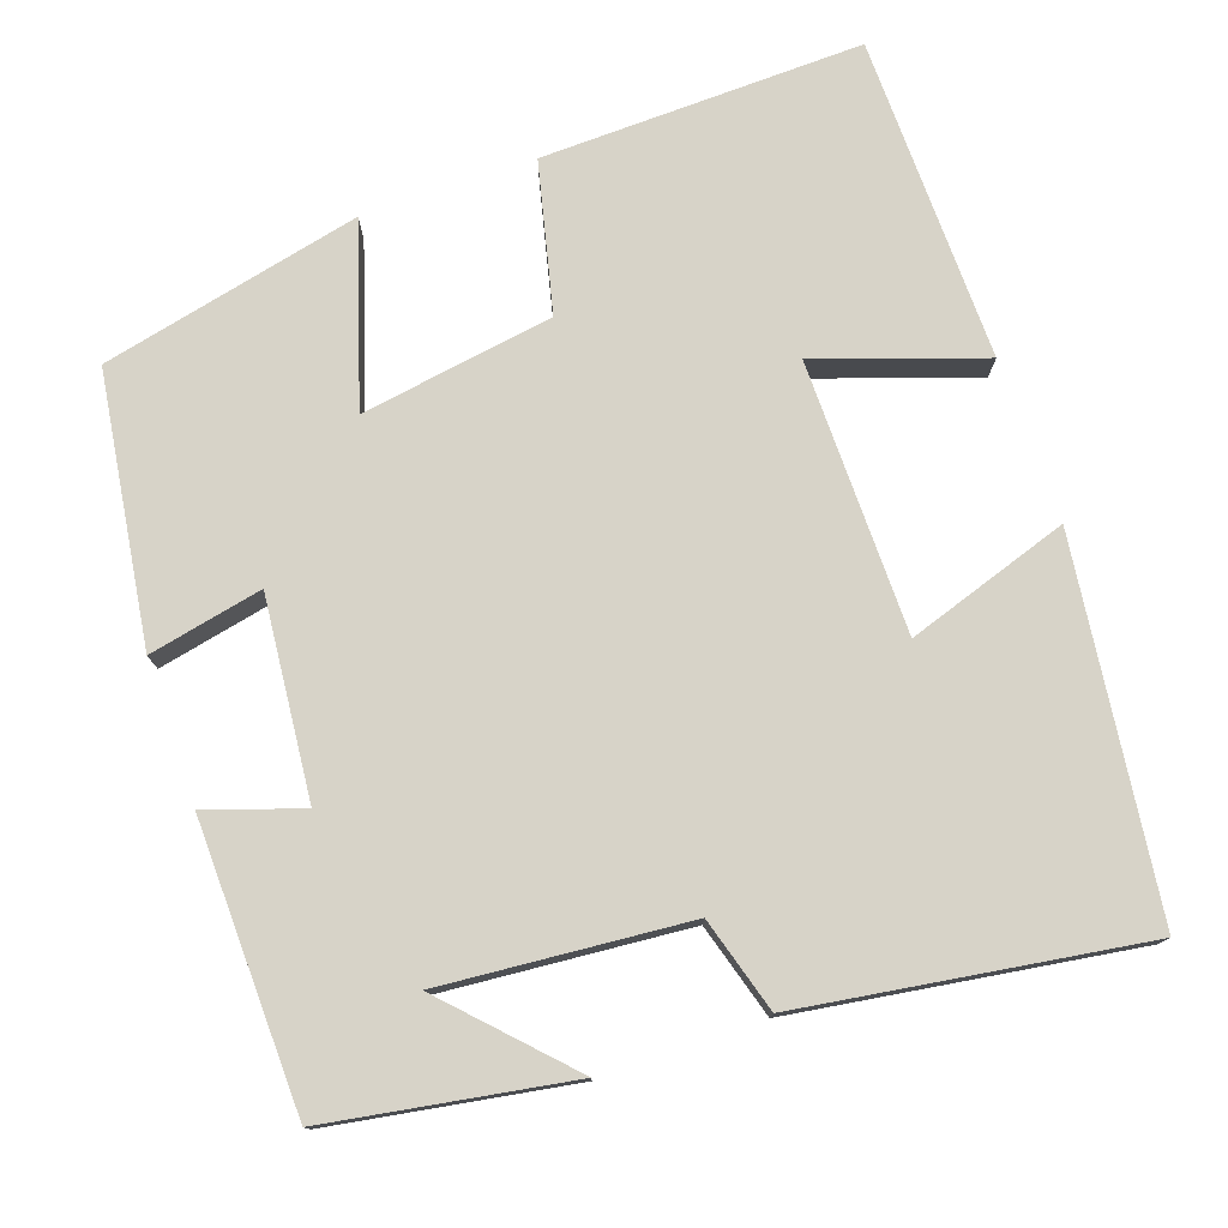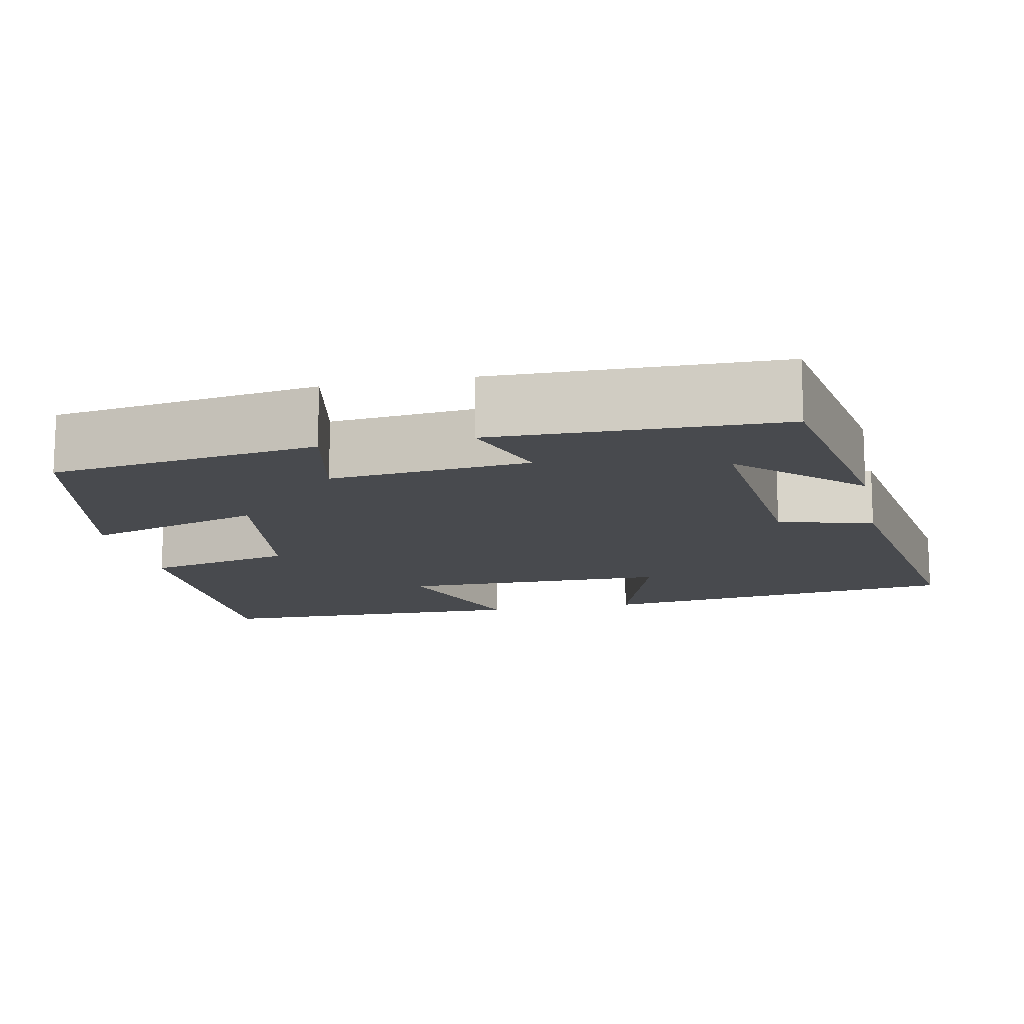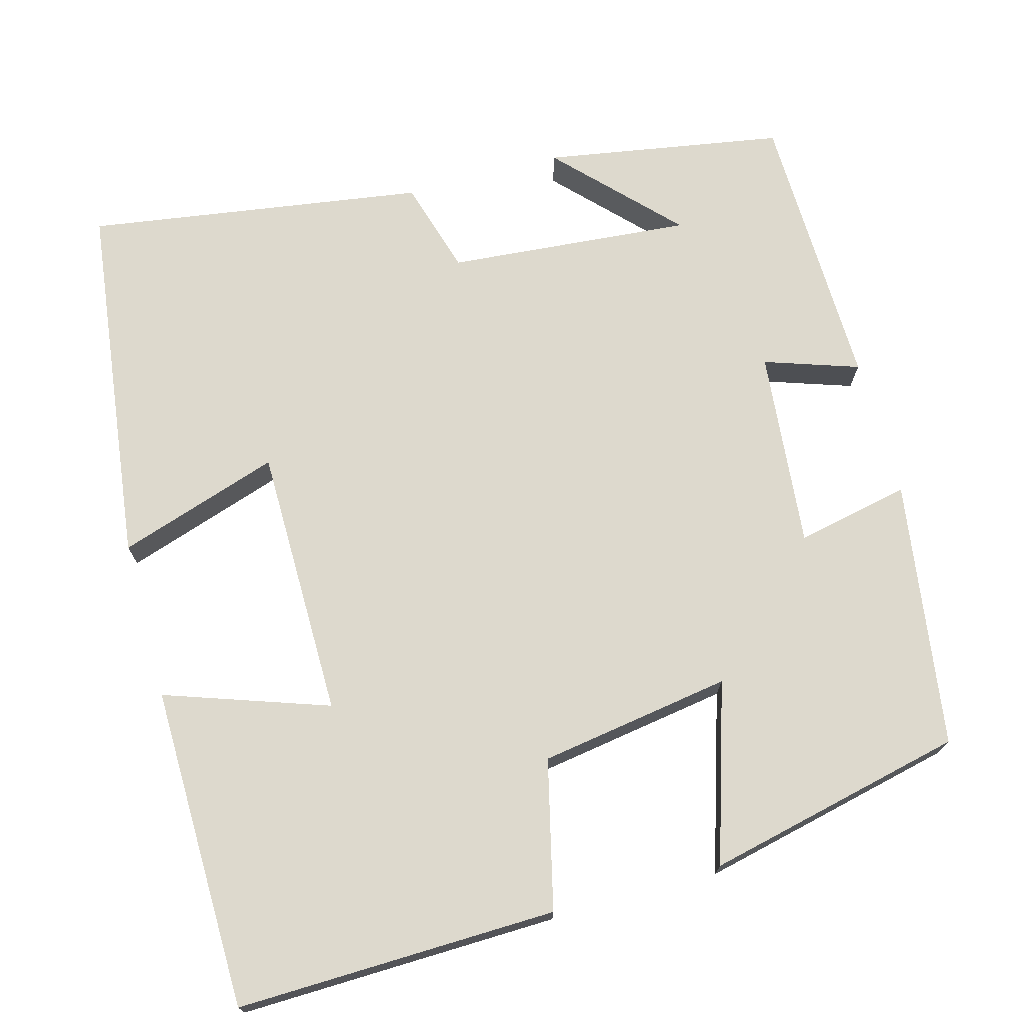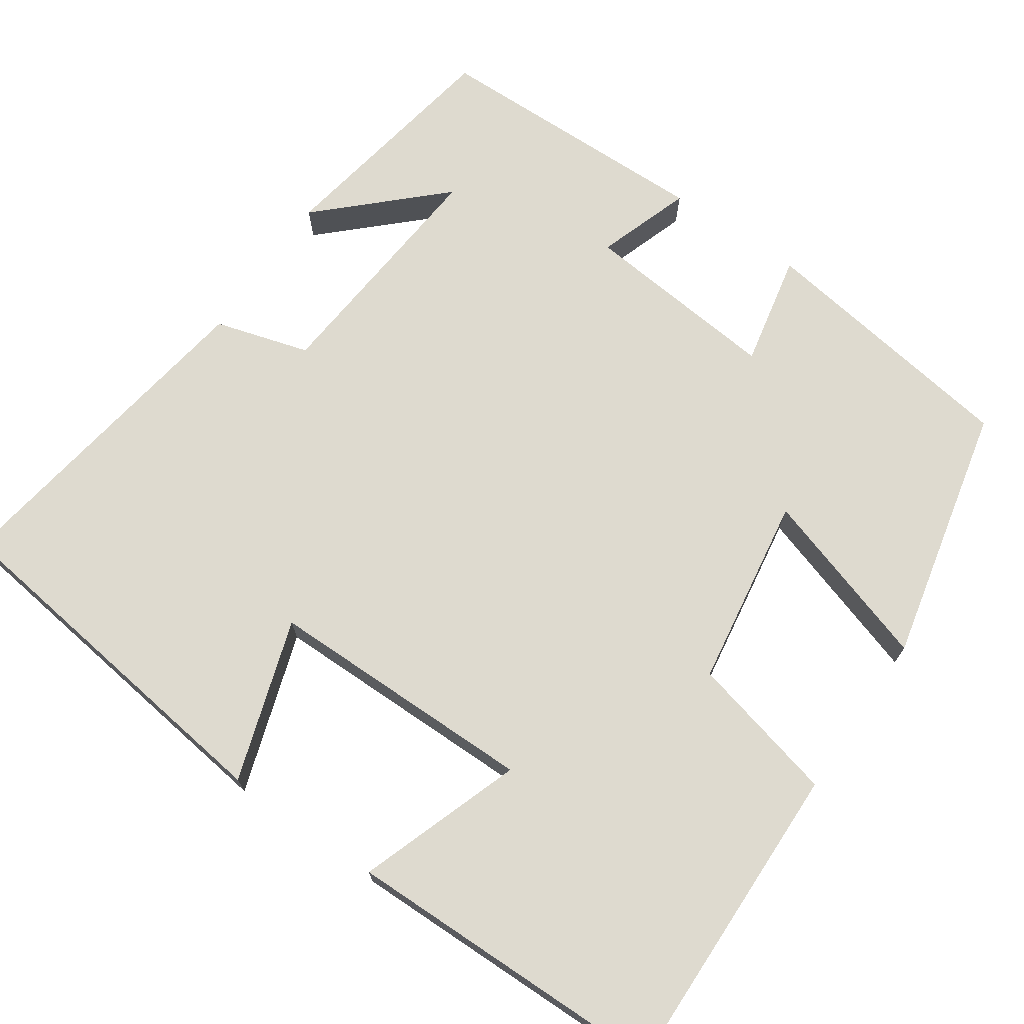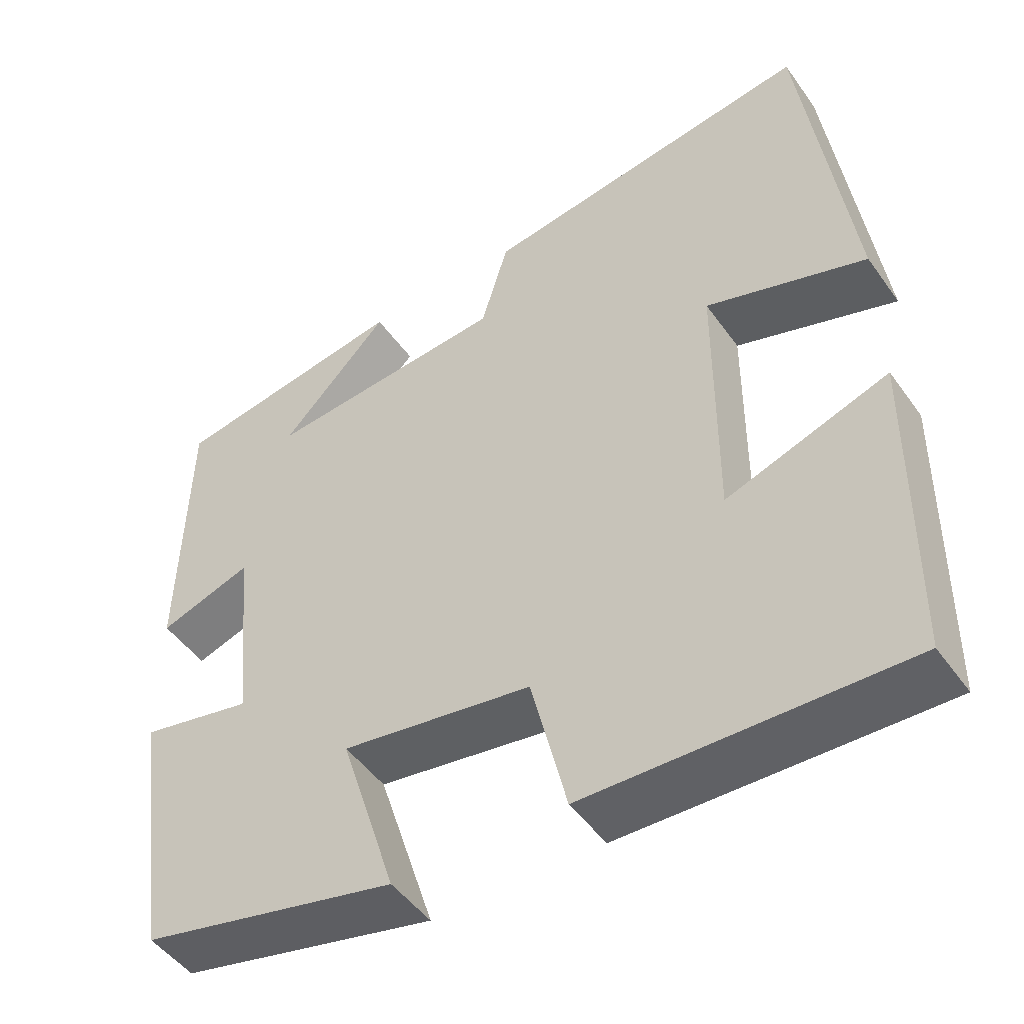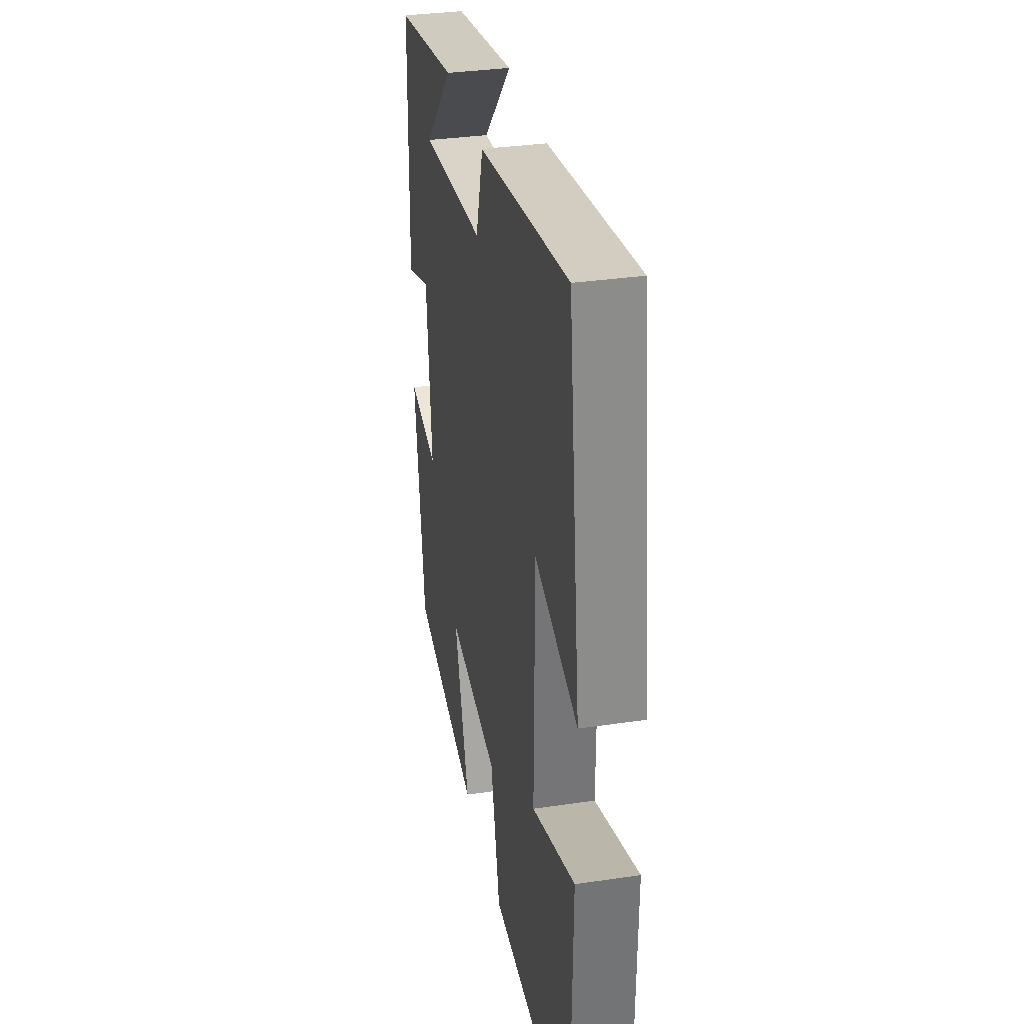
<metadata>
{"format":"obj","ext":"obj","renderer":"f3d","projection":"perspective","resolution":1024,"background":"white","views":[{"elev":76.7,"azim":-19.2,"up":"+Y"},{"elev":-13.3,"azim":-78.1,"up":"+Y"},{"elev":72.0,"azim":164.7,"up":"+Y"},{"elev":71.0,"azim":124.7,"up":"+Y"},{"elev":-48.7,"azim":34.0,"up":"+Z"},{"elev":33.5,"azim":78.6,"up":"+Z"}]}
</metadata>
<code>
v 0.494 0.07 -0.51
v 0.091 0.07 -0.5
v 0.046 0.07 -0.313
v -0.196 0.07 -0.275
v -0.125 0.07 -0.5
v -0.451 0.07 -0.426
v -0.5 0.07 -0.089
v -0.357 0.07 -0.119
v -0.381 0.07 0.131
v -0.5 0.07 0.091
v -0.492 0.07 0.449
v -0.19 0.07 0.5
v -0.329 0.07 0.355
v -0.021 0.07 0.381
v 0.014 0.07 0.5
v 0.441 0.07 0.564
v 0.5 0.07 0.101
v 0.296 0.07 0.168
v 0.294 0.07 -0.174
v 0.5 0.07 -0.103
v 0.494 0 -0.51
v 0.091 0 -0.5
v 0.046 0 -0.313
v -0.196 0 -0.275
v -0.125 0 -0.5
v -0.451 0 -0.426
v -0.5 0 -0.089
v -0.357 0 -0.119
v -0.381 0 0.131
v -0.5 0 0.091
v -0.492 0 0.449
v -0.19 0 0.5
v -0.329 0 0.355
v -0.021 0 0.381
v 0.014 0 0.5
v 0.441 0 0.564
v 0.5 0 0.101
v 0.296 0 0.168
v 0.294 0 -0.174
v 0.5 0 -0.103
f 19 20 1 2
f 18 19 2 3
f 15 16 17 18
f 14 15 18 3
f 13 14 3 4
f 11 12 13
f 9 10 11 13
f 8 9 13 4
f 6 7 8
f 4 5 6 8
f 22 21 40 39
f 23 22 39 38
f 38 37 36 35
f 23 38 35 34
f 24 23 34 33
f 33 32 31
f 33 31 30 29
f 24 33 29 28
f 28 27 26
f 28 26 25 24
f 1 21 22 2
f 2 22 23 3
f 3 23 24 4
f 4 24 25 5
f 5 25 26 6
f 6 26 27 7
f 7 27 28 8
f 8 28 29 9
f 9 29 30 10
f 10 30 31 11
f 11 31 32 12
f 12 32 33 13
f 13 33 34 14
f 14 34 35 15
f 15 35 36 16
f 16 36 37 17
f 17 37 38 18
f 18 38 39 19
f 19 39 40 20
f 20 40 21 1

</code>
